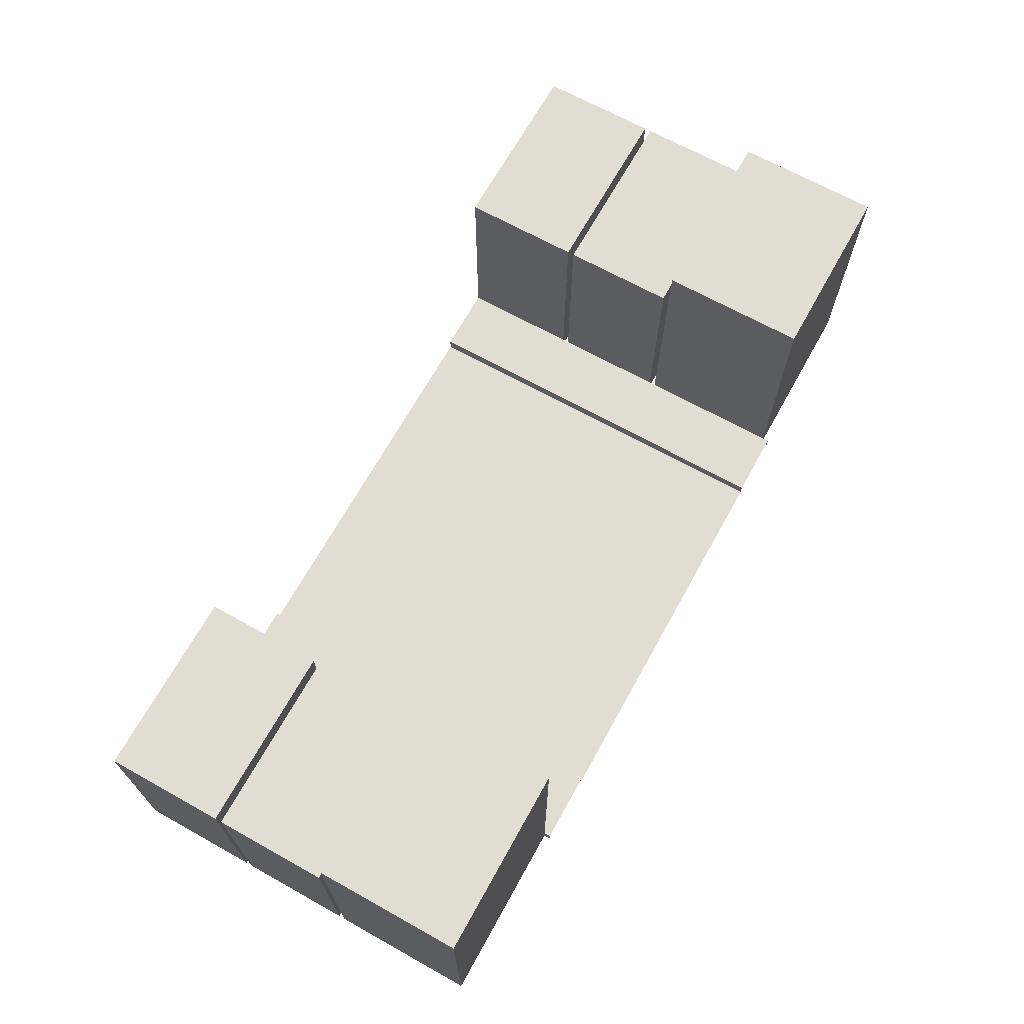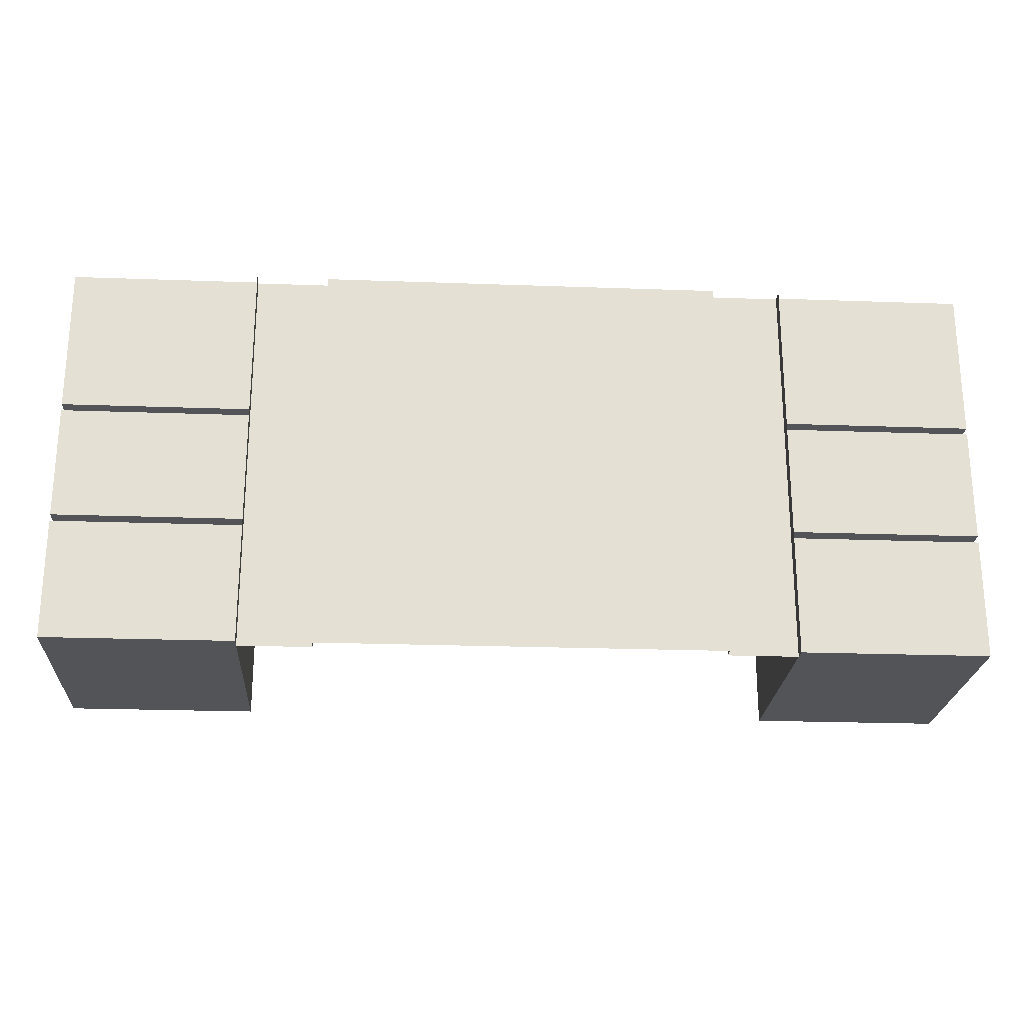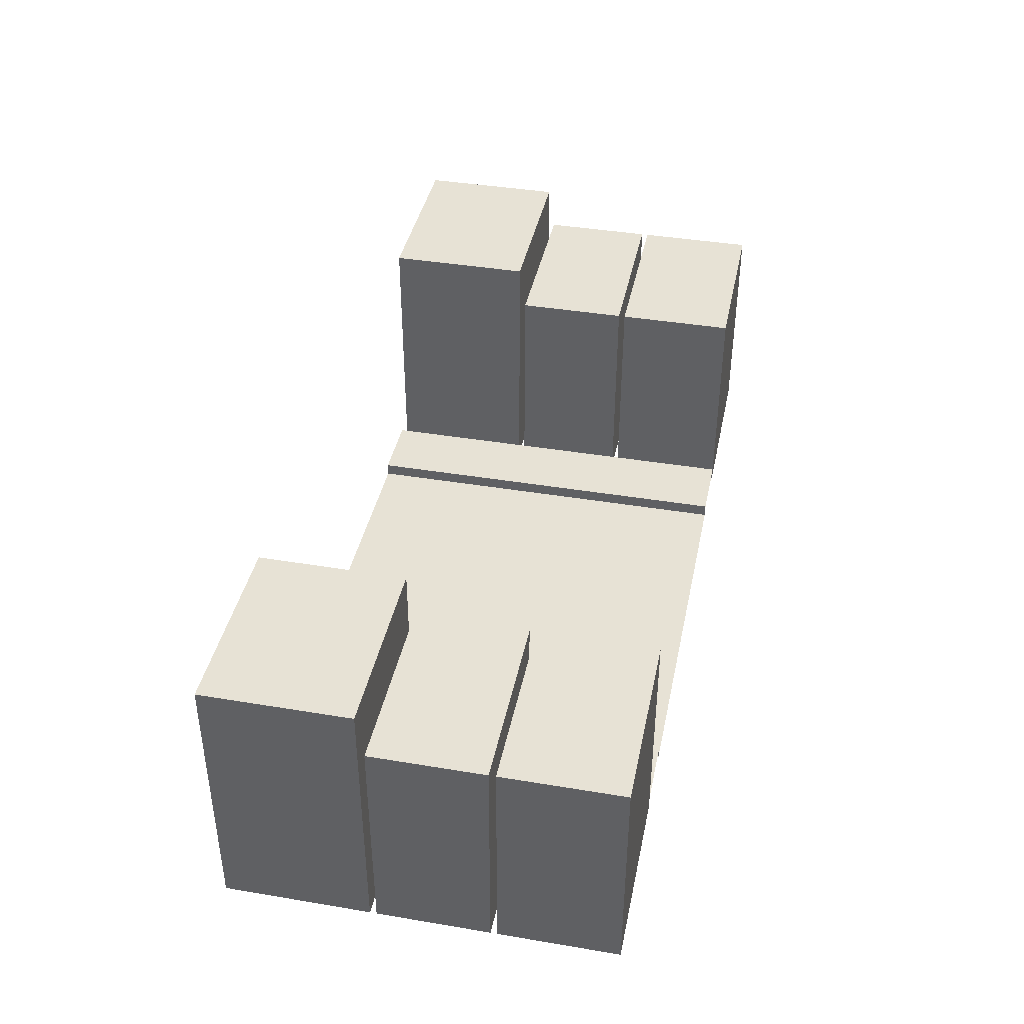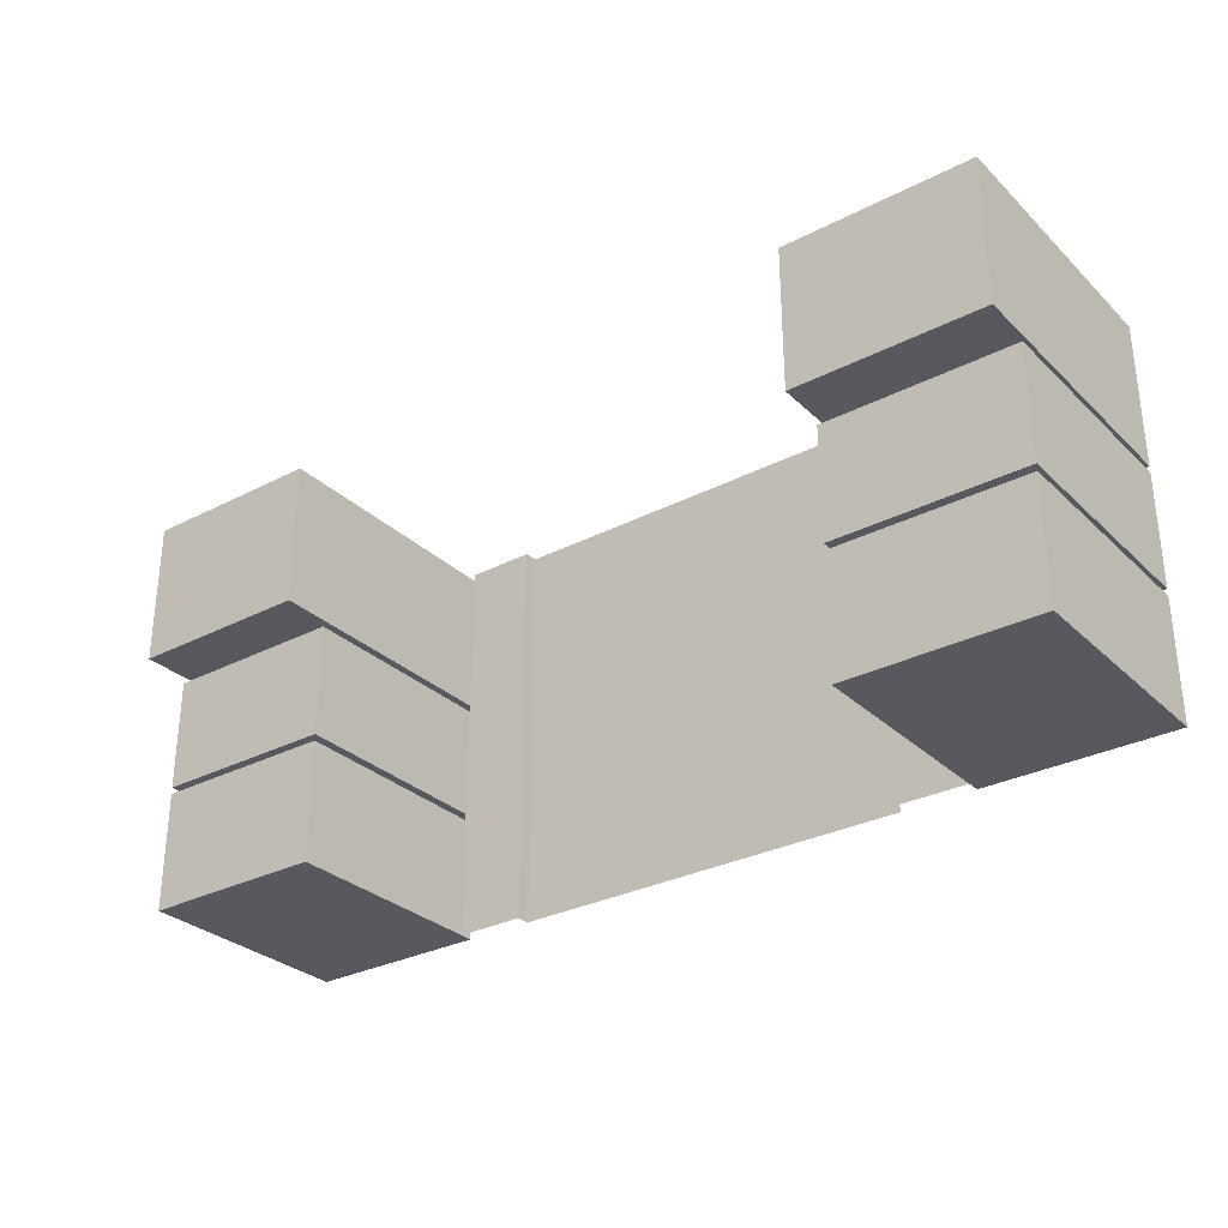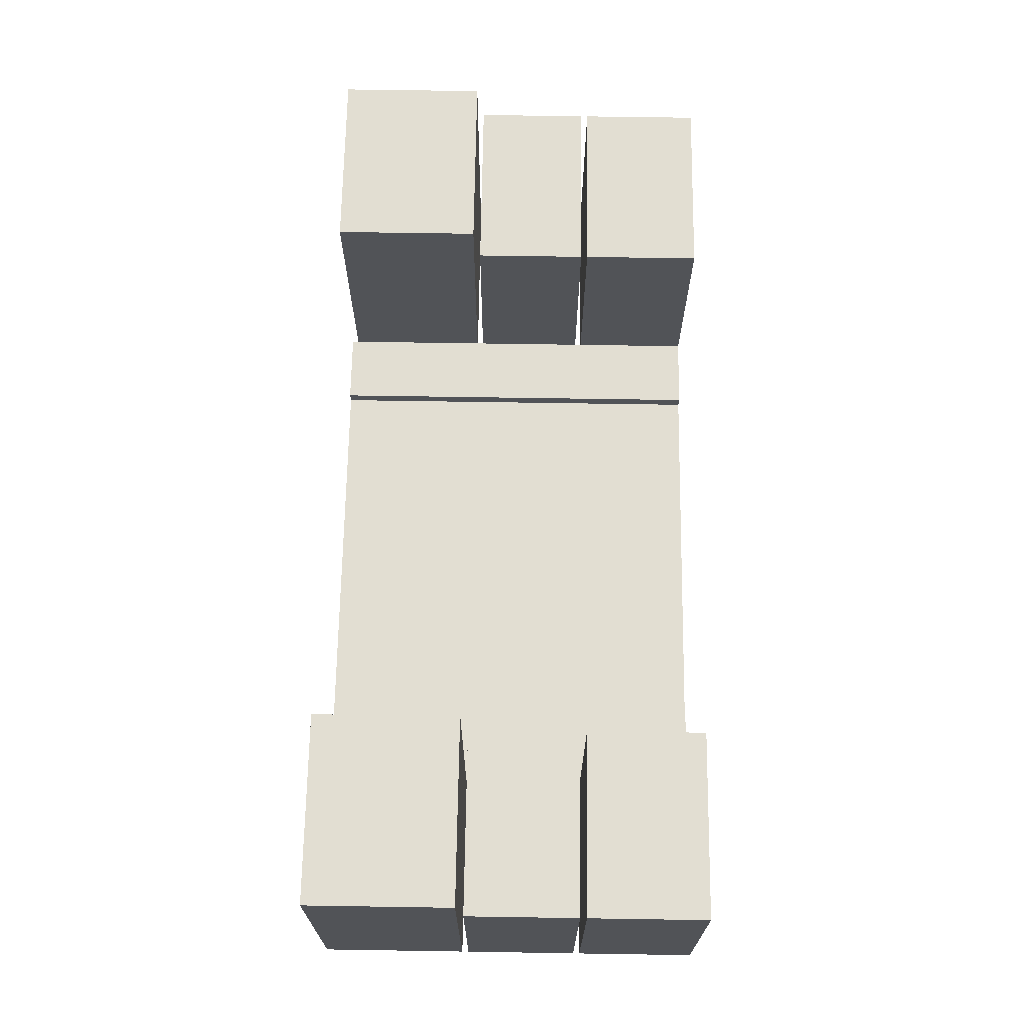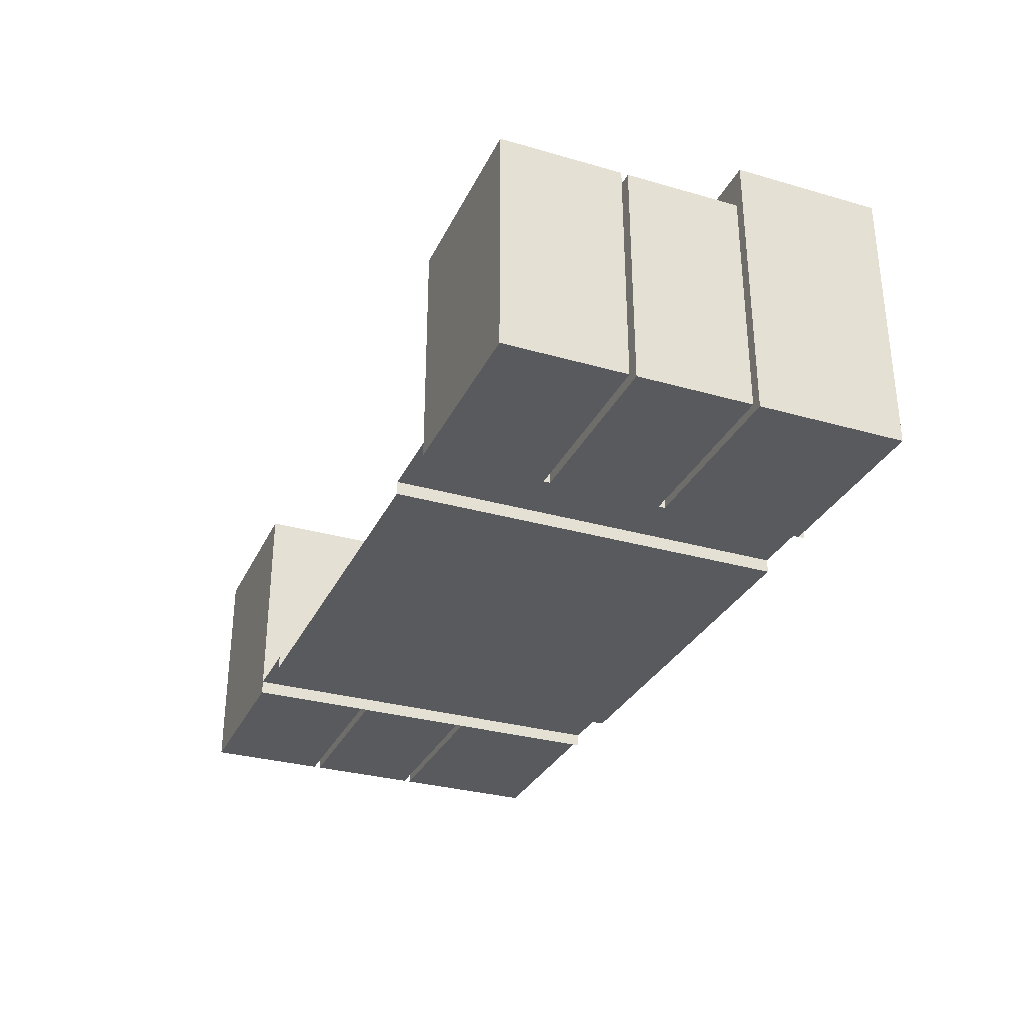
<metadata>
{"format":"obj","ext":"obj","renderer":"f3d","projection":"perspective","resolution":1024,"background":"white","views":[{"elev":68.2,"azim":-60.9,"up":"+Y"},{"elev":-23.3,"azim":-3.5,"up":"+Z"},{"elev":40.3,"azim":101.6,"up":"+Y"},{"elev":-30.3,"azim":-143.2,"up":"+Z"},{"elev":67.9,"azim":90.9,"up":"+Y"},{"elev":-31.0,"azim":-112.3,"up":"+Y"}]}
</metadata>
<code>
o plane
v -2.562 0.125 1.875
v -1.875 0.125 1.875
v -1.875 0.125 -1.875
v -2.562 0.125 -1.875
v -1.875 -0 1.875
v 1.906 -0 1.875
v 1.906 0 -1.875
v -1.875 0 -1.875
v 2.562 0.125 -1.875
v 1.906 0.125 -1.875
v 1.906 0.125 1.875
v 2.562 0.125 1.875
v 2.562 -0 1.875
v 2.562 0 -1.875
v -2.562 0 -1.875
v -2.562 -0 1.875
f 1 2 3 4
f 5 6 7 8
f 9 10 11 12
f 11 10 7 6
f 9 12 13 14
f 3 2 5 8
f 1 4 15 16
o cube
v -4.312 -0 0.4375
v -4.312 -0 1.812
v -4.312 2.562 1.812
v -4.312 2.562 0.4375
v -2.562 -0 0.4375
v -2.562 2.562 0.4375
v -2.562 -0 1.812
v -2.562 2.562 1.812
f 17 18 19 20
f 21 17 20 22
f 23 21 22 24
f 18 23 24 19
f 24 22 20 19
f 18 17 21 23
o cube.000
v -4.312 0 -1.875
v -4.312 0 -0.75
v -4.312 2.125 -0.75
v -4.312 2.125 -1.875
v -2.562 0 -1.875
v -2.562 2.125 -1.875
v -2.562 0 -0.75
v -2.562 2.125 -0.75
f 25 26 27 28
f 29 25 28 30
f 31 29 30 32
f 26 31 32 27
f 32 30 28 27
f 26 25 29 31
o cube.001
v -4.312 0 -0.6875
v -4.312 -0 0.375
v -4.312 2.125 0.375
v -4.312 2.125 -0.6875
v -2.562 0 -0.6875
v -2.562 2.125 -0.6875
v -2.562 -0 0.375
v -2.562 2.125 0.375
f 33 34 35 36
f 37 33 36 38
f 39 37 38 40
f 34 39 40 35
f 40 38 36 35
f 34 33 37 39
o cube.002
v 2.562 0 -1.875
v 2.562 0 -0.75
v 2.562 2.125 -0.75
v 2.562 2.125 -1.875
v 4.312 0 -1.875
v 4.312 2.125 -1.875
v 4.312 0 -0.75
v 4.312 2.125 -0.75
f 41 42 43 44
f 45 41 44 46
f 47 45 46 48
f 42 47 48 43
f 48 46 44 43
f 42 41 45 47
o cube.003
v 2.562 0 -0.6875
v 2.562 -0 0.375
v 2.562 2.125 0.375
v 2.562 2.125 -0.6875
v 4.312 0 -0.6875
v 4.312 2.125 -0.6875
v 4.312 -0 0.375
v 4.312 2.125 0.375
f 49 50 51 52
f 53 49 52 54
f 55 53 54 56
f 50 55 56 51
f 56 54 52 51
f 50 49 53 55
o cube.004
v 2.562 -0 0.4375
v 2.562 -0 1.812
v 2.562 2.562 1.812
v 2.562 2.562 0.4375
v 4.312 -0 0.4375
v 4.312 2.562 0.4375
v 4.312 -0 1.812
v 4.312 2.562 1.812
f 57 58 59 60
f 61 57 60 62
f 63 61 62 64
f 58 63 64 59
f 64 62 60 59
f 58 57 61 63

</code>
